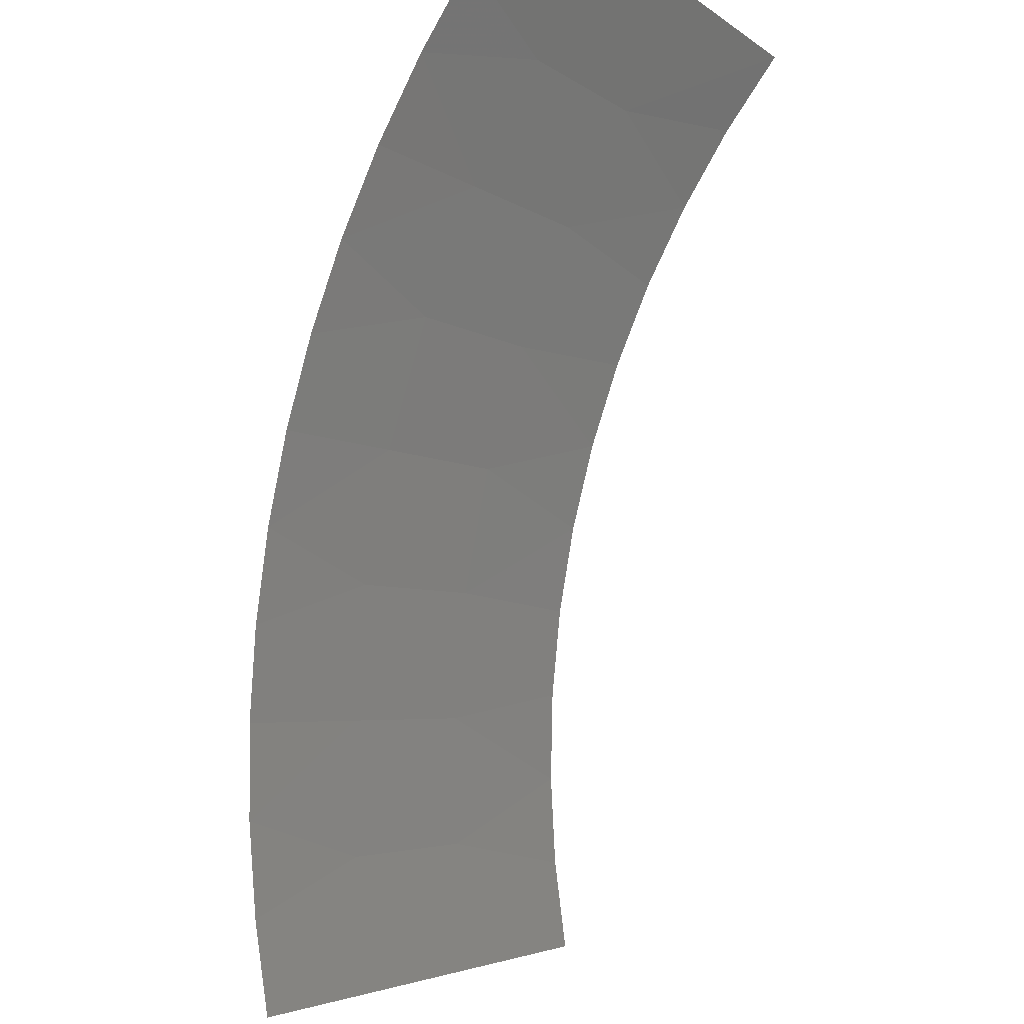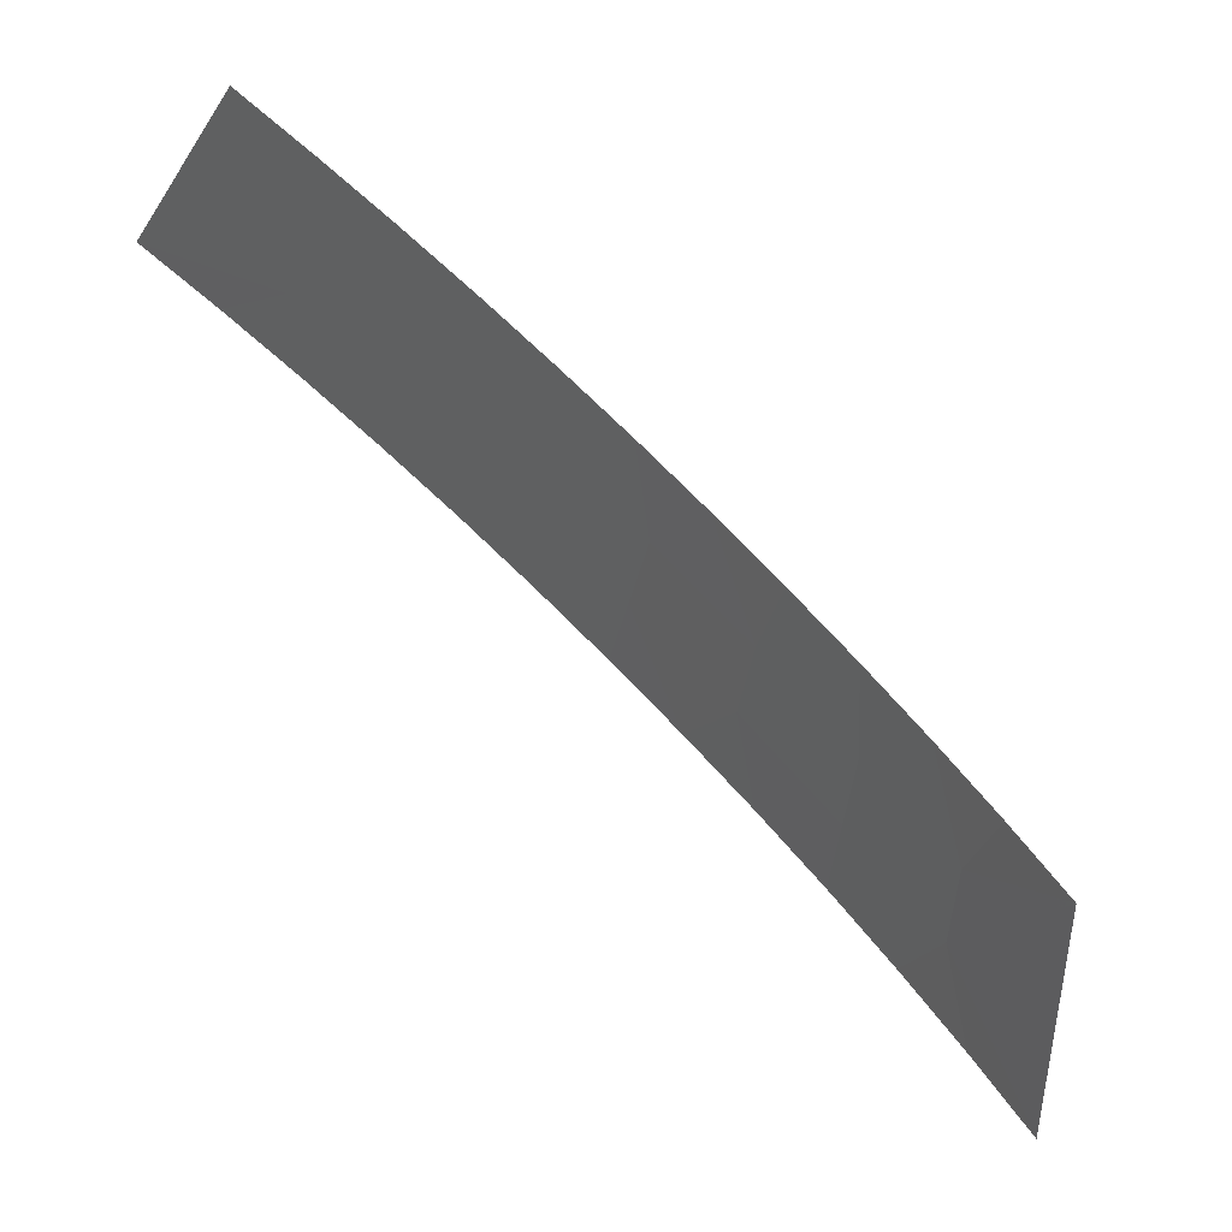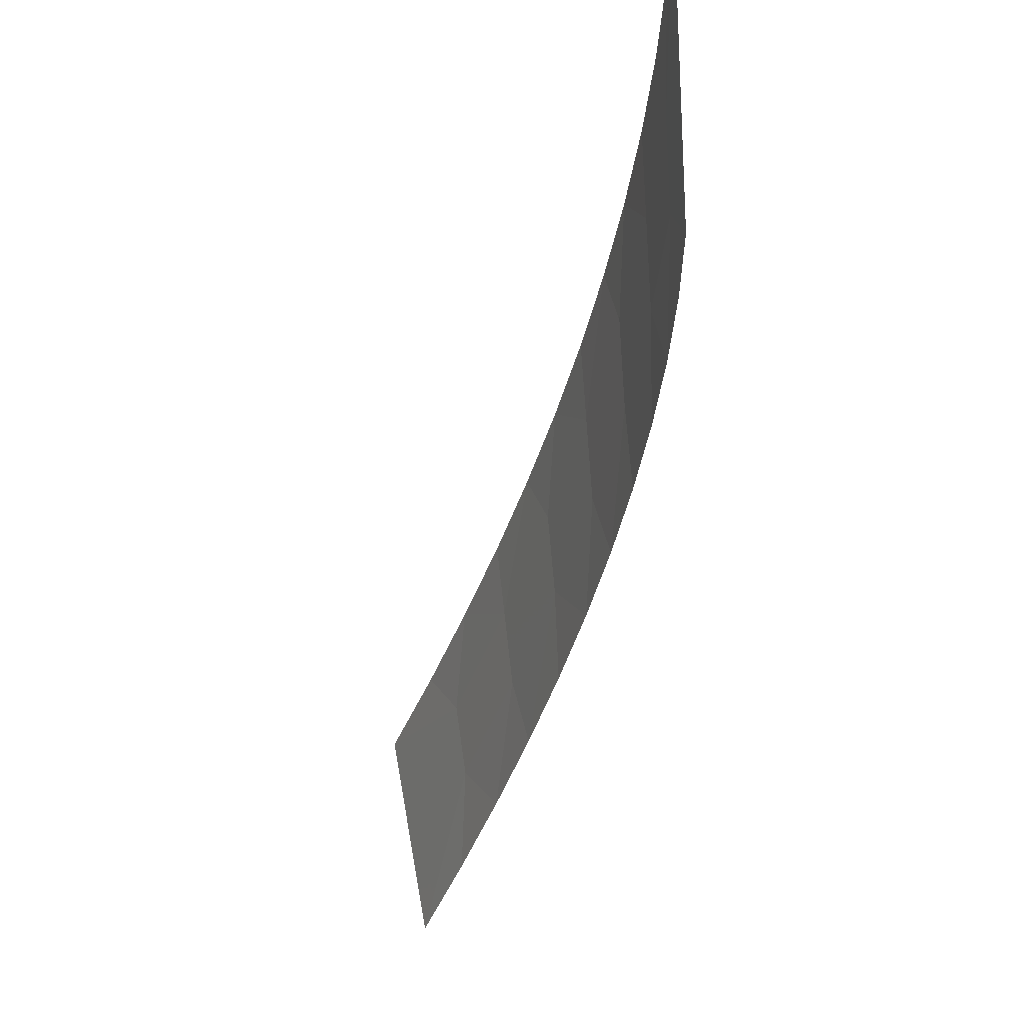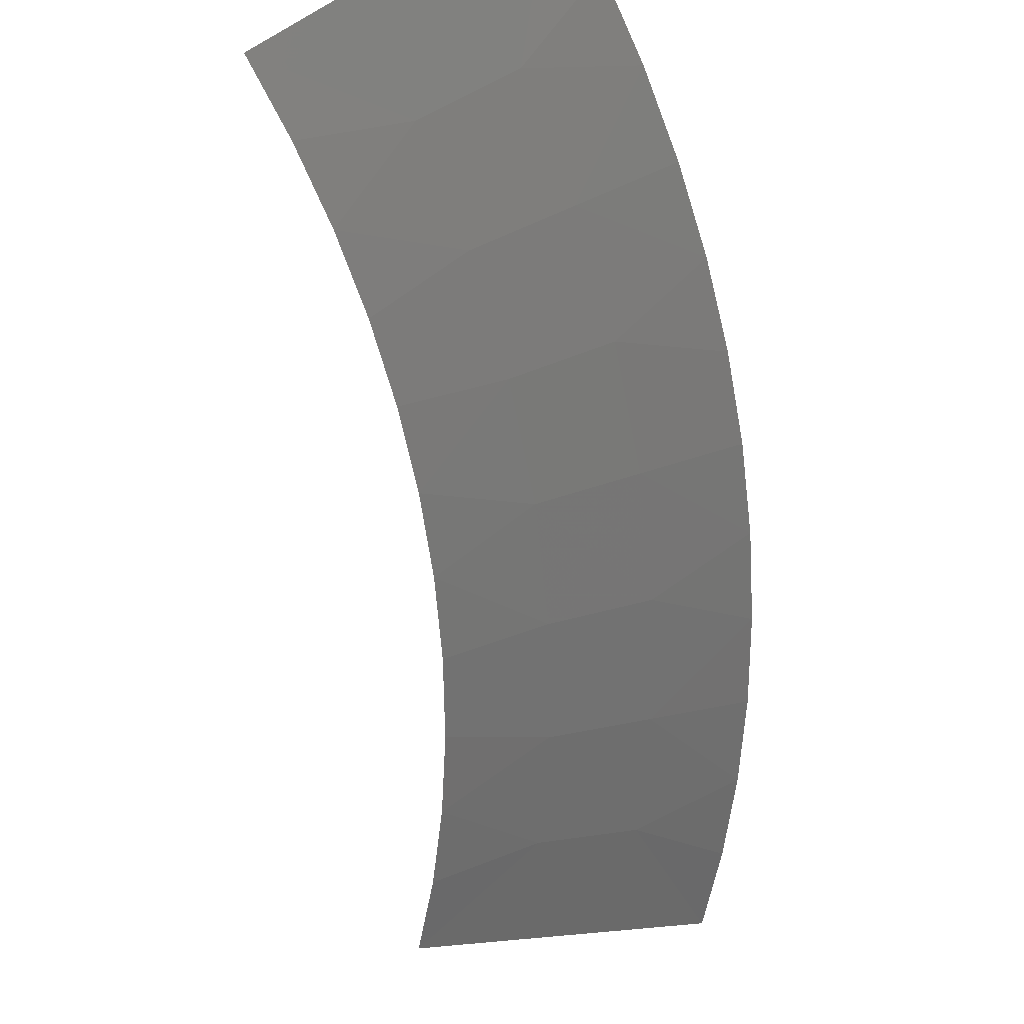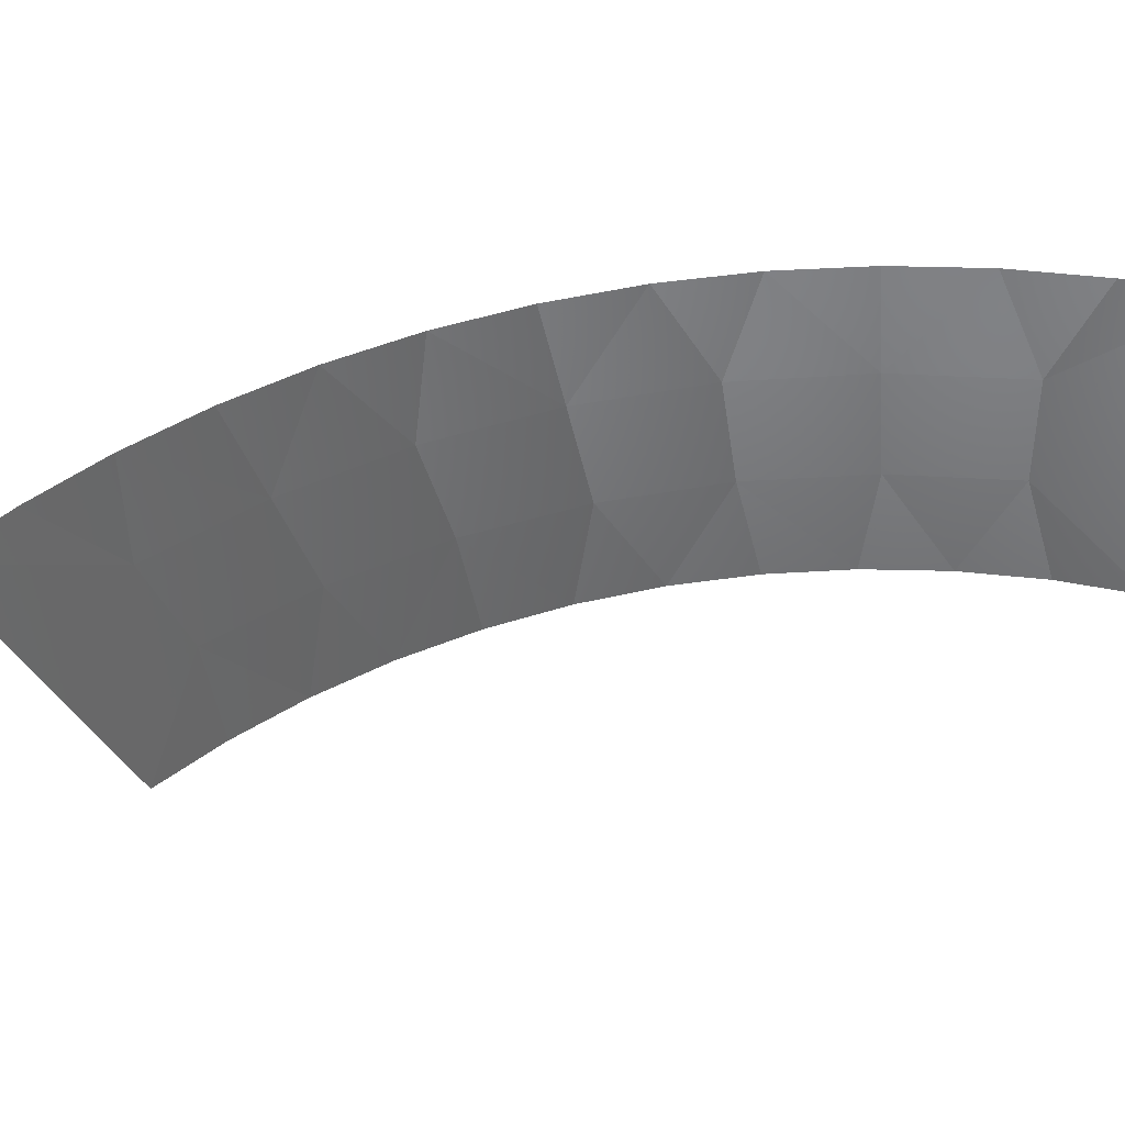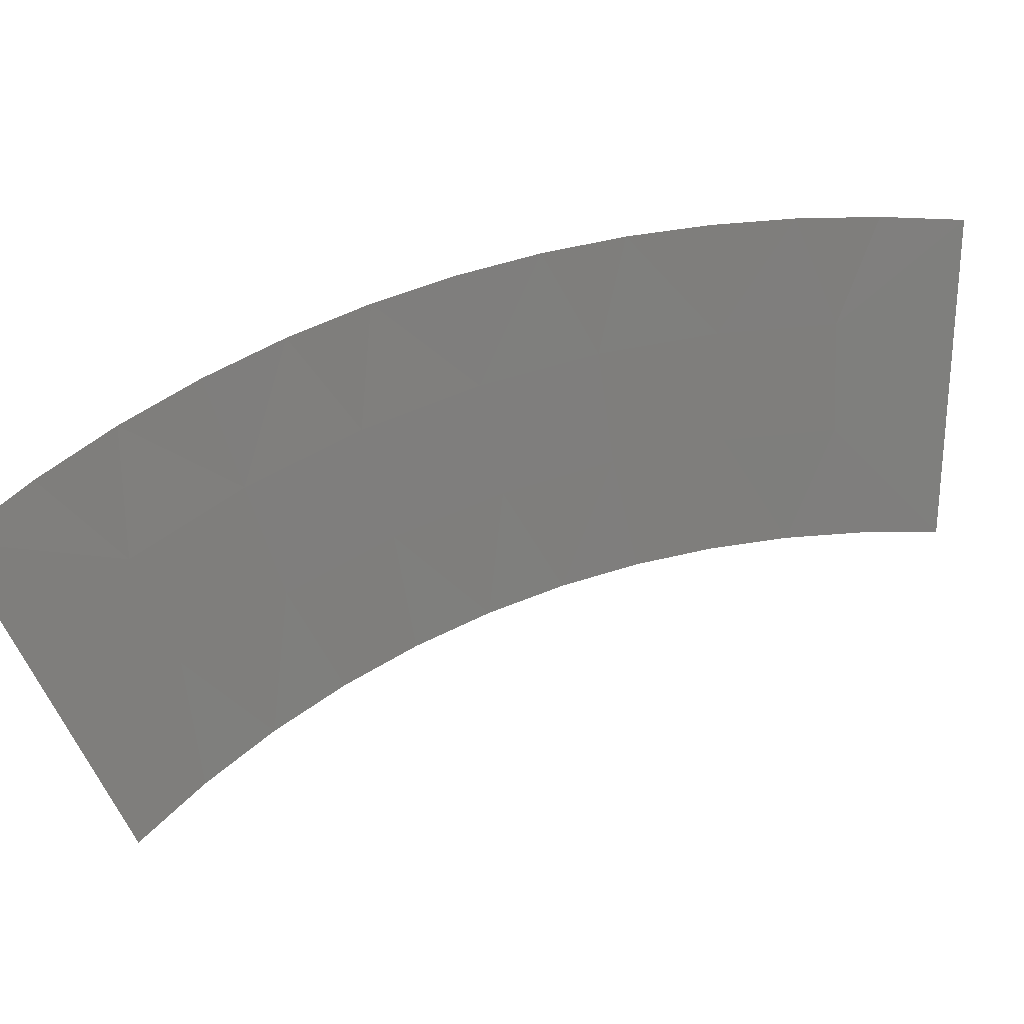
<metadata>
{"format":"stl","ext":"stl","renderer":"f3d","projection":"perspective","resolution":1024,"background":"white","views":[{"elev":-37.4,"azim":-127.5,"up":"+Z"},{"elev":-19.0,"azim":-18.8,"up":"+Z"},{"elev":-31.9,"azim":-56.5,"up":"+Y"},{"elev":65.6,"azim":58.8,"up":"+Z"},{"elev":41.3,"azim":-134.8,"up":"+Y"},{"elev":9.0,"azim":-162.3,"up":"+Y"}]}
</metadata>
<code>
# stl→obj: 39 verts, 51 faces
v -231.4 618.1 -560.5
v -232 619.3 -560.1
v -231.9 617.4 -560.1
v -231.5 617.4 -560.4
v -231.1 617.4 -560.7
v -231.4 618.7 -560.5
v -231.1 619.3 -560.7
v -231.6 619.3 -560.3
v -230.8 618 -560.9
v -230.8 617.4 -561
v -230.8 618.6 -561
v -230.3 619.2 -561.3
v -230.7 619.2 -561
v -230.3 617.9 -561.4
v -230.4 617.3 -561.3
v -230.1 617.3 -561.6
v -230.2 618.5 -561.5
v -230 619.1 -561.7
v -229.8 617.8 -561.9
v -229.7 617.2 -562
v -229.7 618.4 -562
v -229.3 618.9 -562.5
v -229.6 619 -562.1
v -229.4 617.6 -562.4
v -229.5 617 -562.3
v -229.2 616.9 -562.7
v -229.2 618.2 -562.5
v -228.9 618.7 -562.9
v -229 617.4 -563
v -228.9 616.7 -563.1
v -228.8 618 -563.1
v -228.4 618.3 -563.7
v -228.7 618.5 -563.3
v -228.6 617.1 -563.5
v -228.7 616.5 -563.5
v -228.5 616.3 -563.8
v -228.4 617.7 -563.7
v -227.9 617.9 -564.5
v -228.1 618.1 -564.1
f 1 2 3
f 1 3 4
f 1 4 5
f 6 7 8
f 6 8 2
f 6 2 1
f 9 5 10
f 9 1 5
f 11 12 13
f 11 13 7
f 11 6 1
f 11 7 6
f 11 1 9
f 14 10 15
f 14 15 16
f 14 9 10
f 17 18 12
f 17 12 11
f 17 11 9
f 17 9 14
f 19 16 20
f 19 14 16
f 21 22 23
f 21 23 18
f 21 18 17
f 21 14 19
f 21 17 14
f 24 20 25
f 24 25 26
f 24 19 20
f 27 28 22
f 27 19 24
f 27 22 21
f 27 21 19
f 29 26 30
f 29 24 26
f 31 32 33
f 31 33 28
f 31 27 24
f 31 28 27
f 31 24 29
f 34 30 35
f 34 35 36
f 34 29 30
f 37 38 39
f 37 39 32
f 37 36 38
f 37 32 31
f 37 31 29
f 37 34 36
f 37 29 34

</code>
